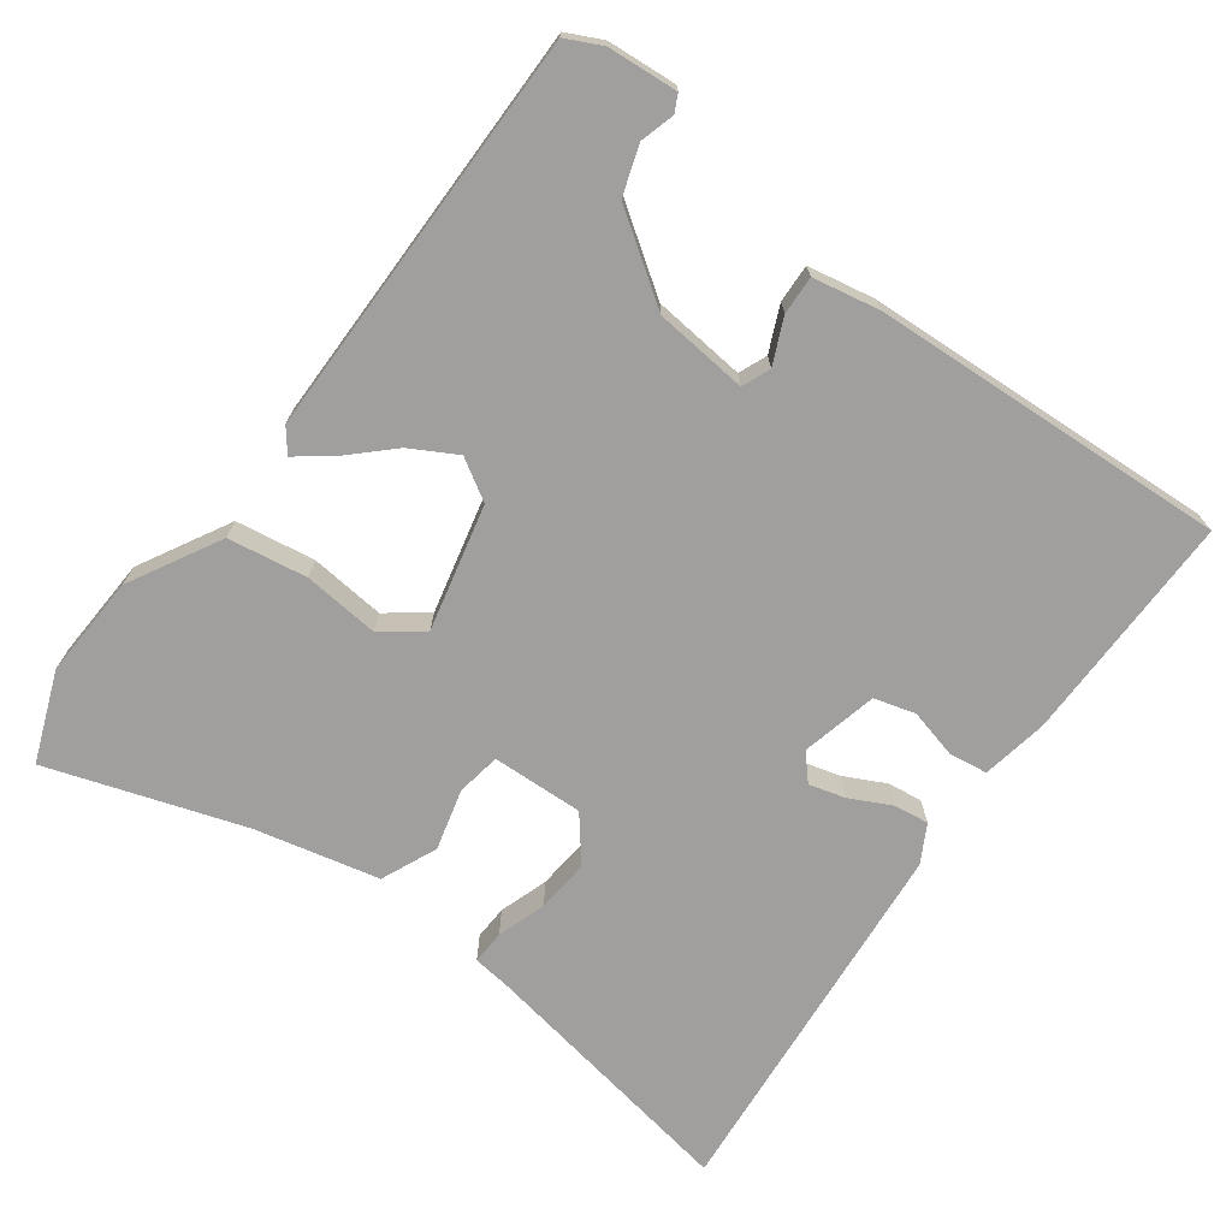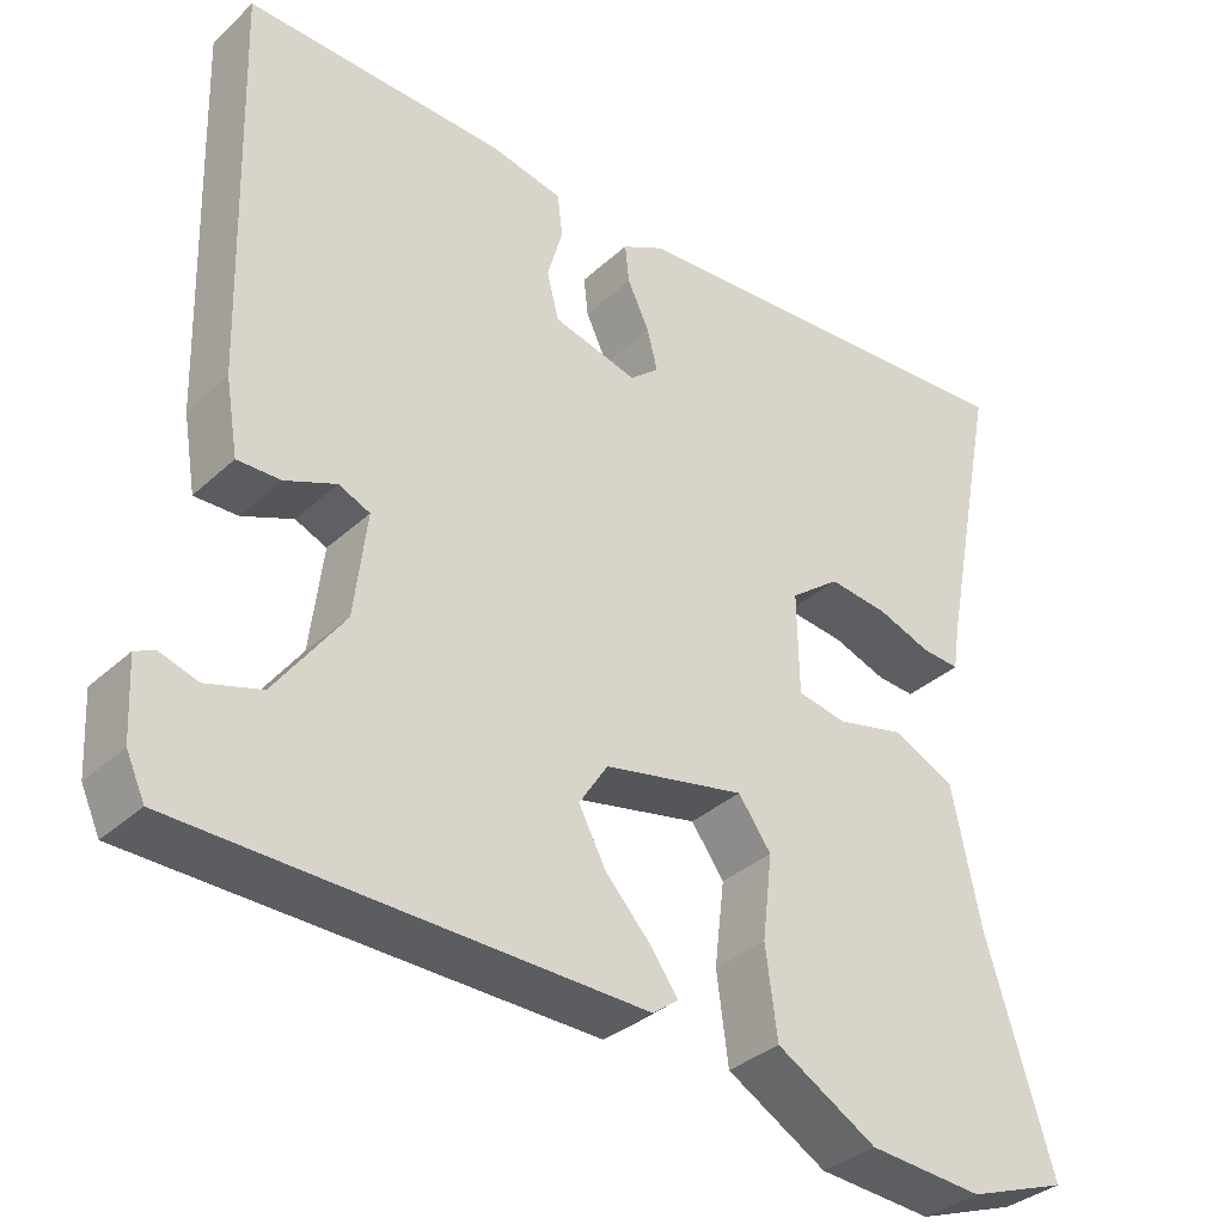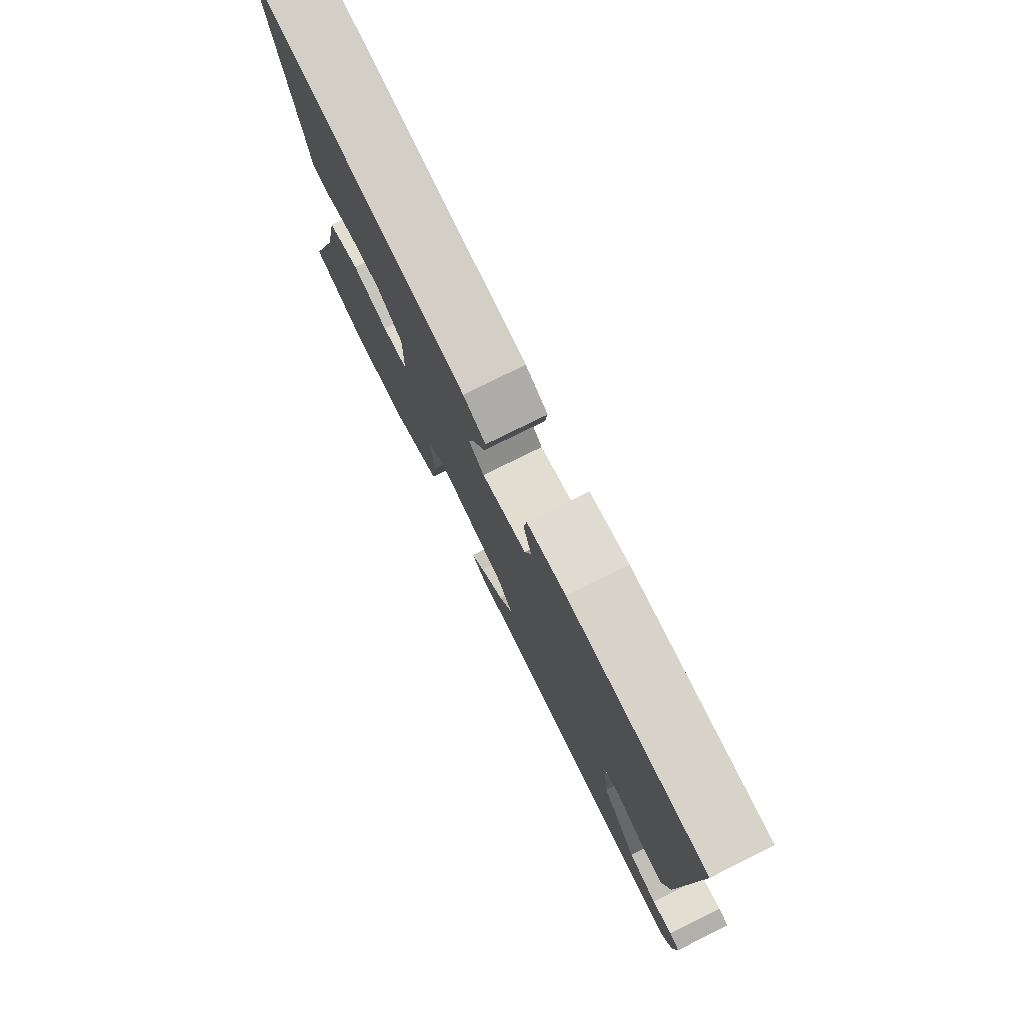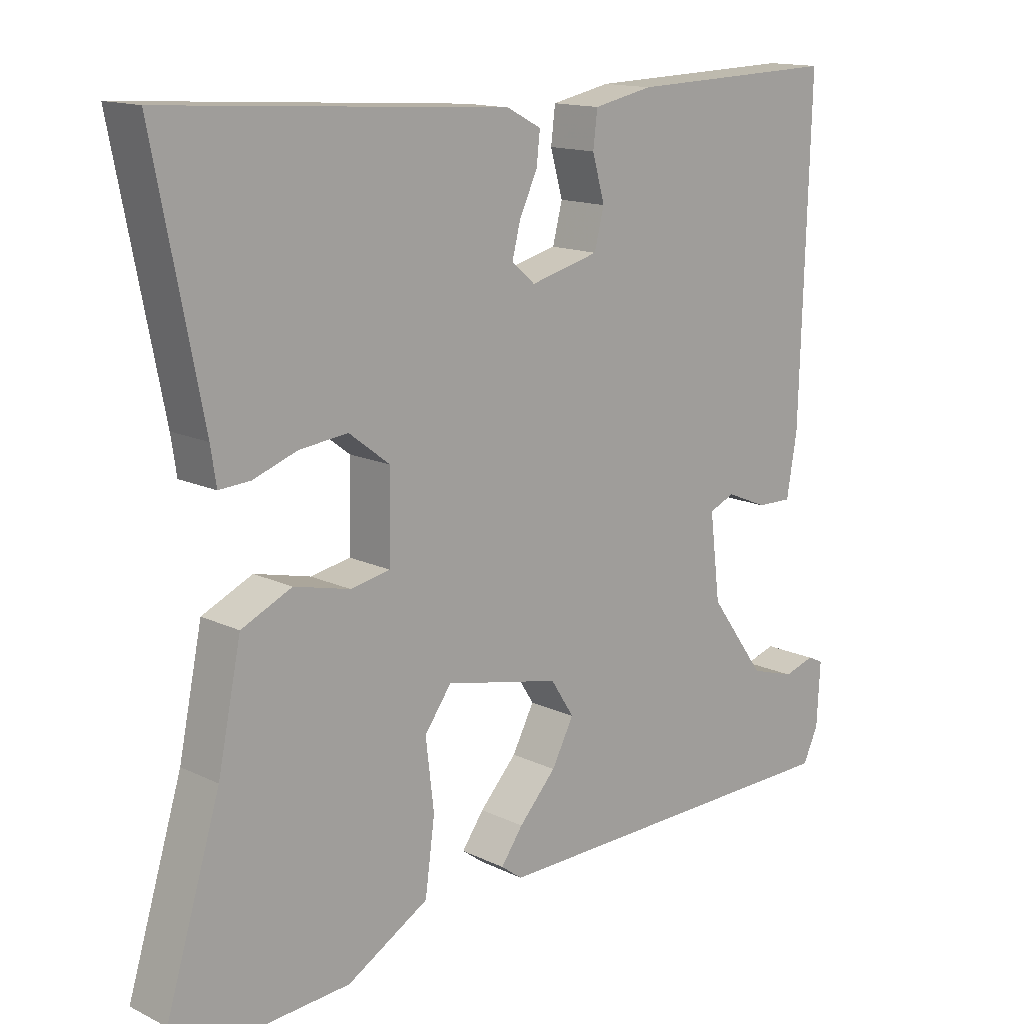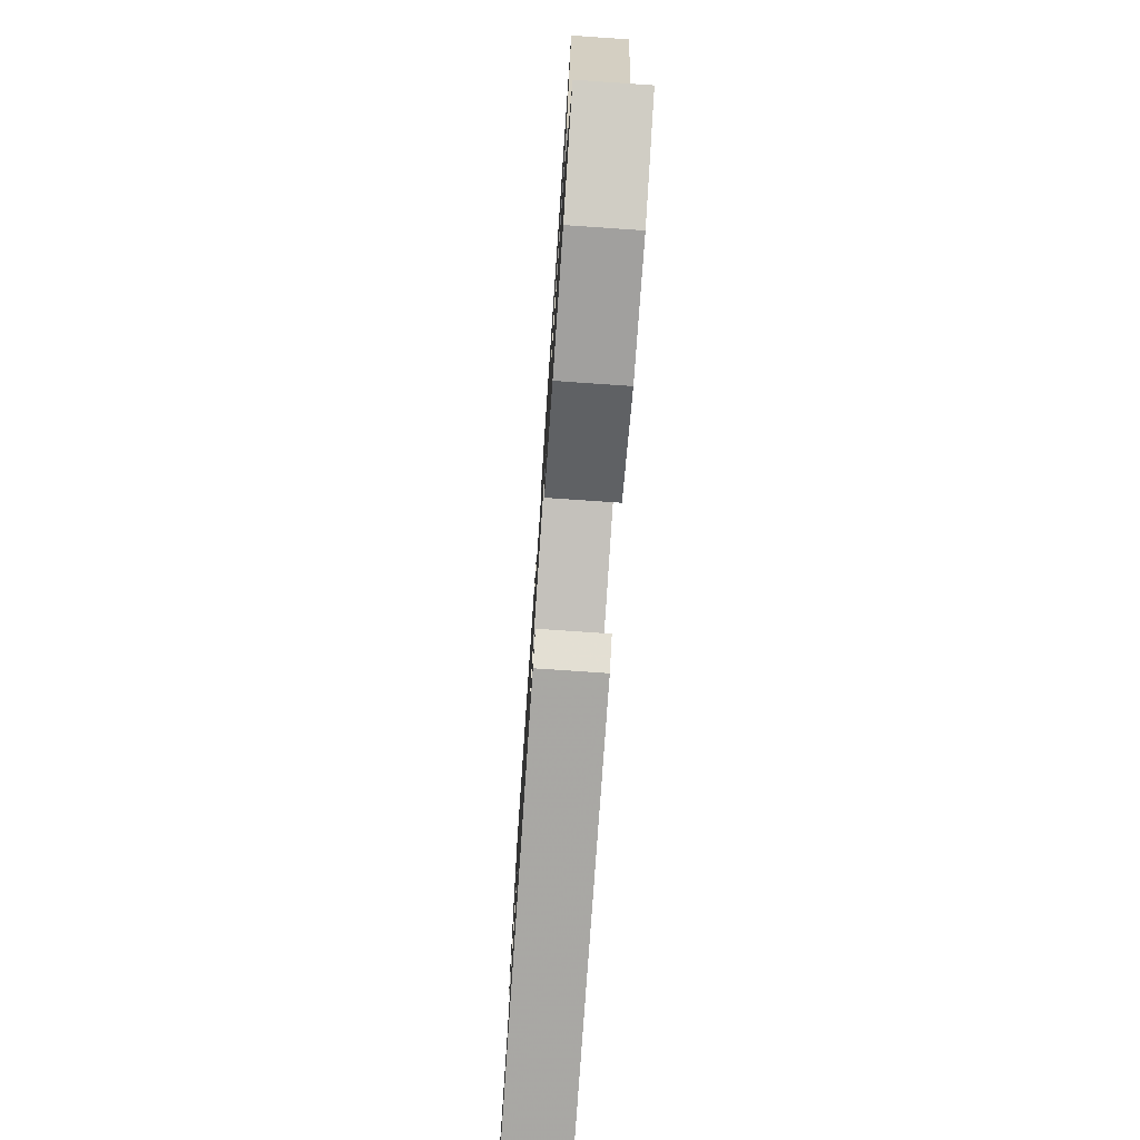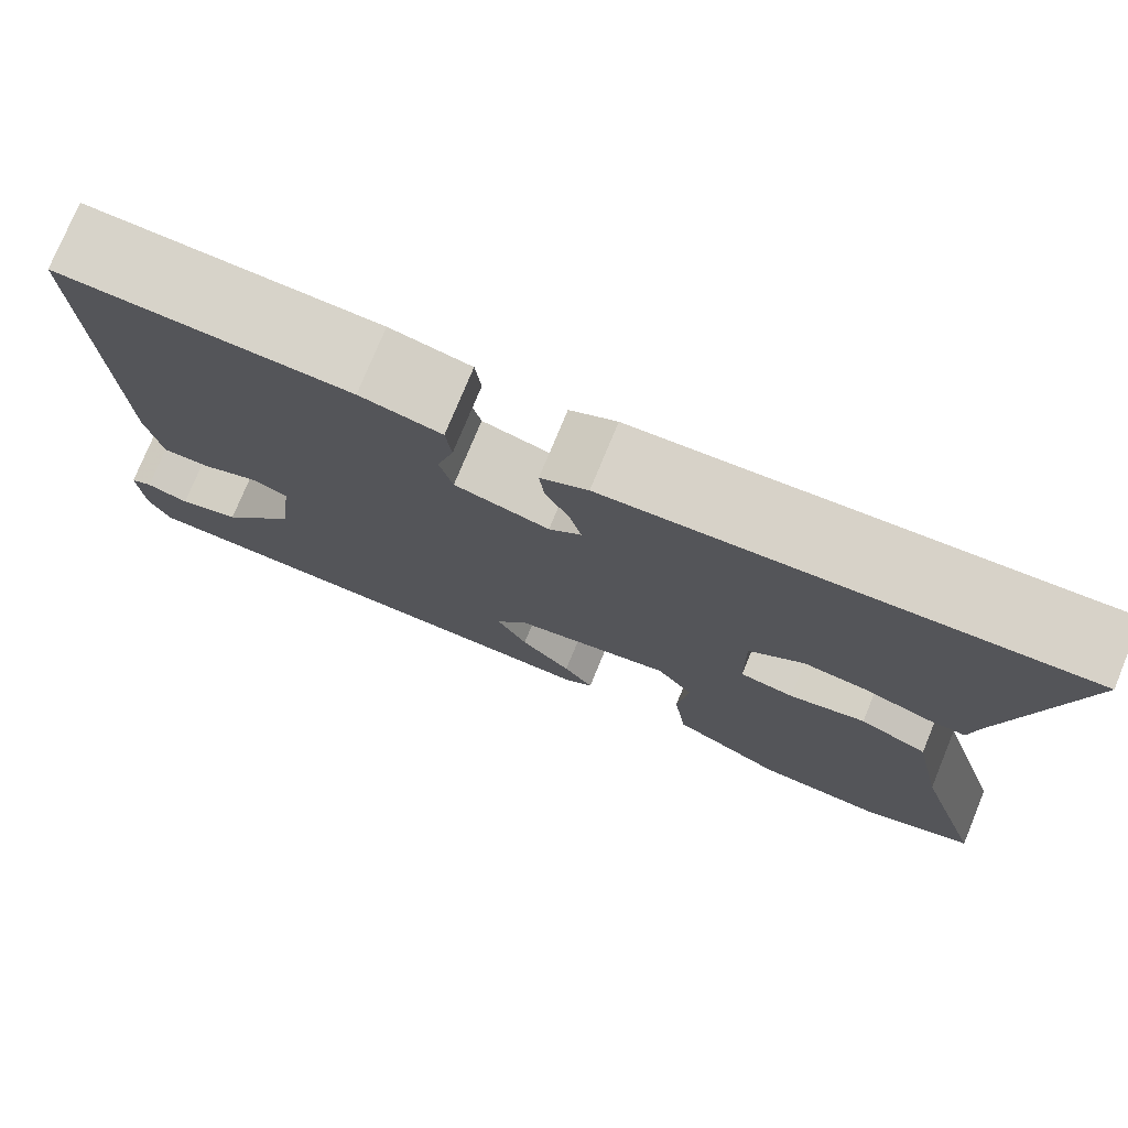
<metadata>
{"format":"obj","ext":"obj","renderer":"f3d","projection":"perspective","resolution":1024,"background":"white","views":[{"elev":-71.4,"azim":-125.1,"up":"+Y"},{"elev":-34.8,"azim":-39.6,"up":"+Z"},{"elev":78.3,"azim":-116.3,"up":"+Z"},{"elev":14.4,"azim":136.4,"up":"+Z"},{"elev":-76.0,"azim":86.1,"up":"+Z"},{"elev":76.5,"azim":22.4,"up":"+Z"}]}
</metadata>
<code>
v -0.468 0.07 0.5
v -0.162 0.07 0.49
v -0.076 0.07 0.472
v -0.07 0.07 0.421
v -0.088 0.07 0.357
v -0.074 0.07 0.302
v 0.026 0.07 0.276
v 0.06 0.07 0.305
v 0.048 0.07 0.353
v 0.022 0.07 0.408
v 0.017 0.07 0.454
v 0.067 0.07 0.48
v 0.563 0.07 0.512
v 0.494 0.07 0.162
v 0.486 0.07 0.109
v 0.441 0.07 0.112
v 0.377 0.07 0.135
v 0.307 0.07 0.143
v 0.248 0.07 0.098
v 0.25 0.07 -0.023
v 0.308 0.07 -0.034
v 0.389 0.07 -0.015
v 0.462 0.07 -0.049
v 0.496 0.07 -0.214
v 0.575 0.07 -0.473
v 0.456 0.07 -0.516
v 0.32 0.07 -0.506
v 0.201 0.07 -0.437
v 0.187 0.07 -0.332
v 0.199 0.07 -0.232
v 0.16 0.07 -0.178
v -0.007 0.07 -0.213
v -0.041 0.07 -0.266
v -0.009 0.07 -0.327
v 0.045 0.07 -0.386
v 0.077 0.07 -0.431
v 0.046 0.07 -0.454
v -0.493 0.07 -0.443
v -0.515 0.07 -0.395
v -0.52 0.07 -0.303
v -0.497 0.07 -0.292
v -0.452 0.07 -0.306
v -0.387 0.07 -0.286
v -0.306 0.07 -0.174
v -0.291 0.07 -0.051
v -0.328 0.07 -0.035
v -0.388 0.07 -0.06
v -0.439 0.07 -0.061
v -0.454 0.07 0.028
v -0.468 0 0.5
v -0.162 0 0.49
v -0.076 0 0.472
v -0.07 0 0.421
v -0.088 0 0.357
v -0.074 0 0.302
v 0.026 0 0.276
v 0.06 0 0.305
v 0.048 0 0.353
v 0.022 0 0.408
v 0.017 0 0.454
v 0.067 0 0.48
v 0.563 0 0.512
v 0.494 0 0.162
v 0.486 0 0.109
v 0.441 0 0.112
v 0.377 0 0.135
v 0.307 0 0.143
v 0.248 0 0.098
v 0.25 0 -0.023
v 0.308 0 -0.034
v 0.389 0 -0.015
v 0.462 0 -0.049
v 0.496 0 -0.214
v 0.575 0 -0.473
v 0.456 0 -0.516
v 0.32 0 -0.506
v 0.201 0 -0.437
v 0.187 0 -0.332
v 0.199 0 -0.232
v 0.16 0 -0.178
v -0.007 0 -0.213
v -0.041 0 -0.266
v -0.009 0 -0.327
v 0.045 0 -0.386
v 0.077 0 -0.431
v 0.046 0 -0.454
v -0.493 0 -0.443
v -0.515 0 -0.395
v -0.52 0 -0.303
v -0.497 0 -0.292
v -0.452 0 -0.306
v -0.387 0 -0.286
v -0.306 0 -0.174
v -0.291 0 -0.051
v -0.328 0 -0.035
v -0.388 0 -0.06
v -0.439 0 -0.061
v -0.454 0 0.028
f 3 4 5
f 2 3 5
f 1 2 5
f 49 1 5
f 48 49 5
f 47 48 5
f 46 47 5
f 45 46 5 6
f 44 45 6 7
f 43 44 7 8
f 40 41 42
f 39 40 42
f 38 39 42
f 38 42 43
f 37 38 43
f 36 37 43
f 35 36 43
f 34 35 43
f 33 34 43
f 32 33 43 8
f 28 29 30
f 27 28 30
f 26 27 30
f 25 26 30
f 24 25 30
f 24 30 31
f 23 24 31
f 22 23 31
f 21 22 31
f 20 21 31 32
f 14 15 16 17
f 14 17 18
f 13 14 18
f 12 13 18
f 11 12 18
f 10 11 18
f 9 10 18
f 8 9 18 19
f 8 19 20 32
f 54 53 52
f 54 52 51
f 54 51 50
f 54 50 98
f 54 98 97
f 54 97 96
f 54 96 95
f 55 54 95 94
f 56 55 94 93
f 57 56 93 92
f 91 90 89
f 91 89 88
f 91 88 87
f 92 91 87
f 92 87 86
f 92 86 85
f 92 85 84
f 92 84 83
f 92 83 82
f 57 92 82 81
f 79 78 77
f 79 77 76
f 79 76 75
f 79 75 74
f 79 74 73
f 80 79 73
f 80 73 72
f 80 72 71
f 80 71 70
f 81 80 70 69
f 66 65 64 63
f 67 66 63
f 67 63 62
f 67 62 61
f 67 61 60
f 67 60 59
f 67 59 58
f 68 67 58 57
f 81 69 68 57
f 1 50 51 2
f 2 51 52 3
f 3 52 53 4
f 4 53 54 5
f 5 54 55 6
f 6 55 56 7
f 7 56 57 8
f 8 57 58 9
f 9 58 59 10
f 10 59 60 11
f 11 60 61 12
f 12 61 62 13
f 13 62 63 14
f 14 63 64 15
f 15 64 65 16
f 16 65 66 17
f 17 66 67 18
f 18 67 68 19
f 19 68 69 20
f 20 69 70 21
f 21 70 71 22
f 22 71 72 23
f 23 72 73 24
f 24 73 74 25
f 25 74 75 26
f 26 75 76 27
f 27 76 77 28
f 28 77 78 29
f 29 78 79 30
f 30 79 80 31
f 31 80 81 32
f 32 81 82 33
f 33 82 83 34
f 34 83 84 35
f 35 84 85 36
f 36 85 86 37
f 37 86 87 38
f 38 87 88 39
f 39 88 89 40
f 40 89 90 41
f 41 90 91 42
f 42 91 92 43
f 43 92 93 44
f 44 93 94 45
f 45 94 95 46
f 46 95 96 47
f 47 96 97 48
f 48 97 98 49
f 49 98 50 1

</code>
